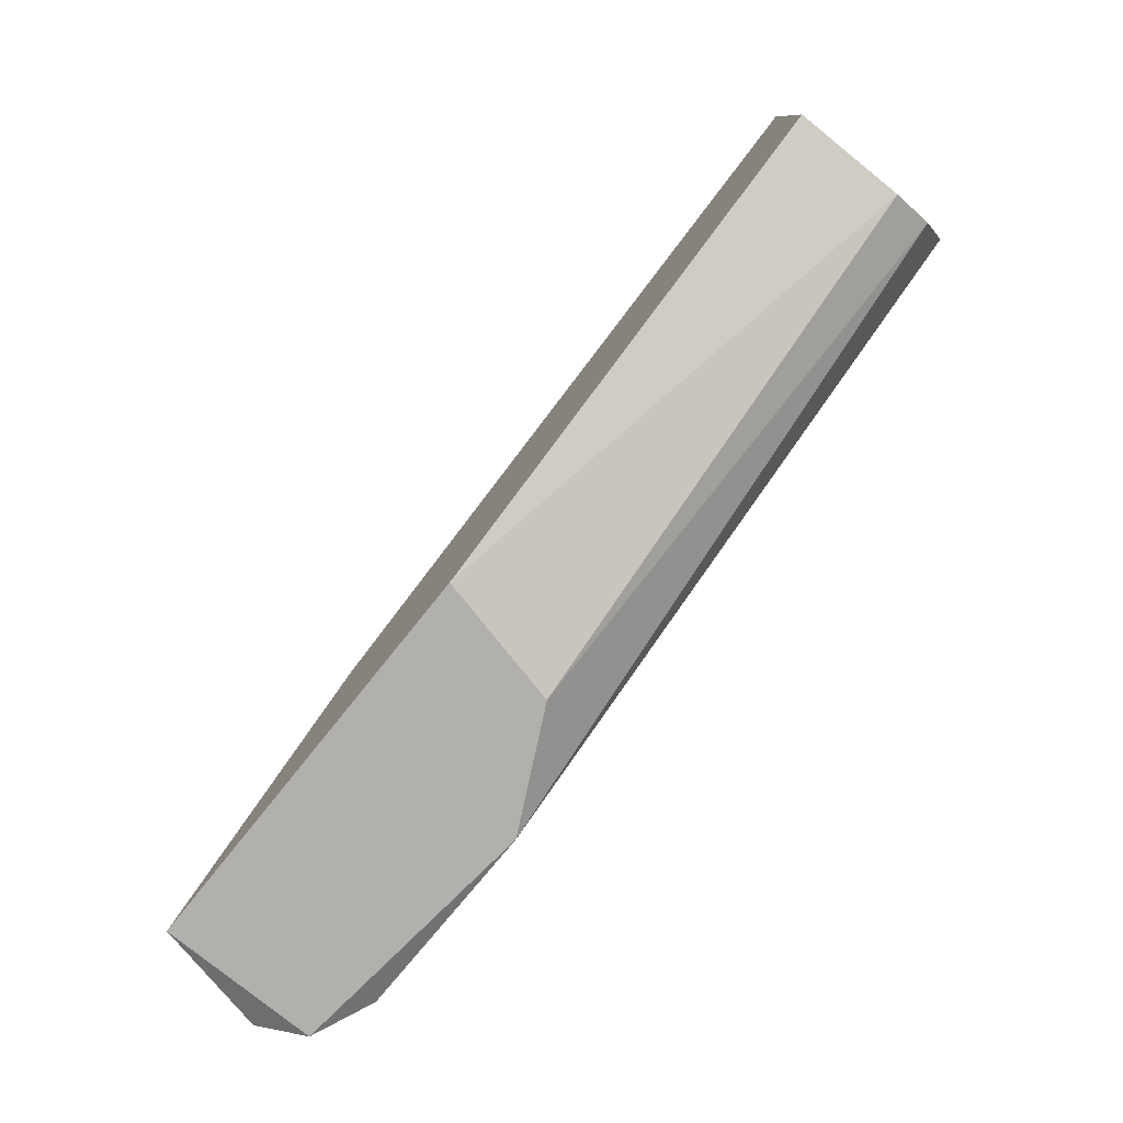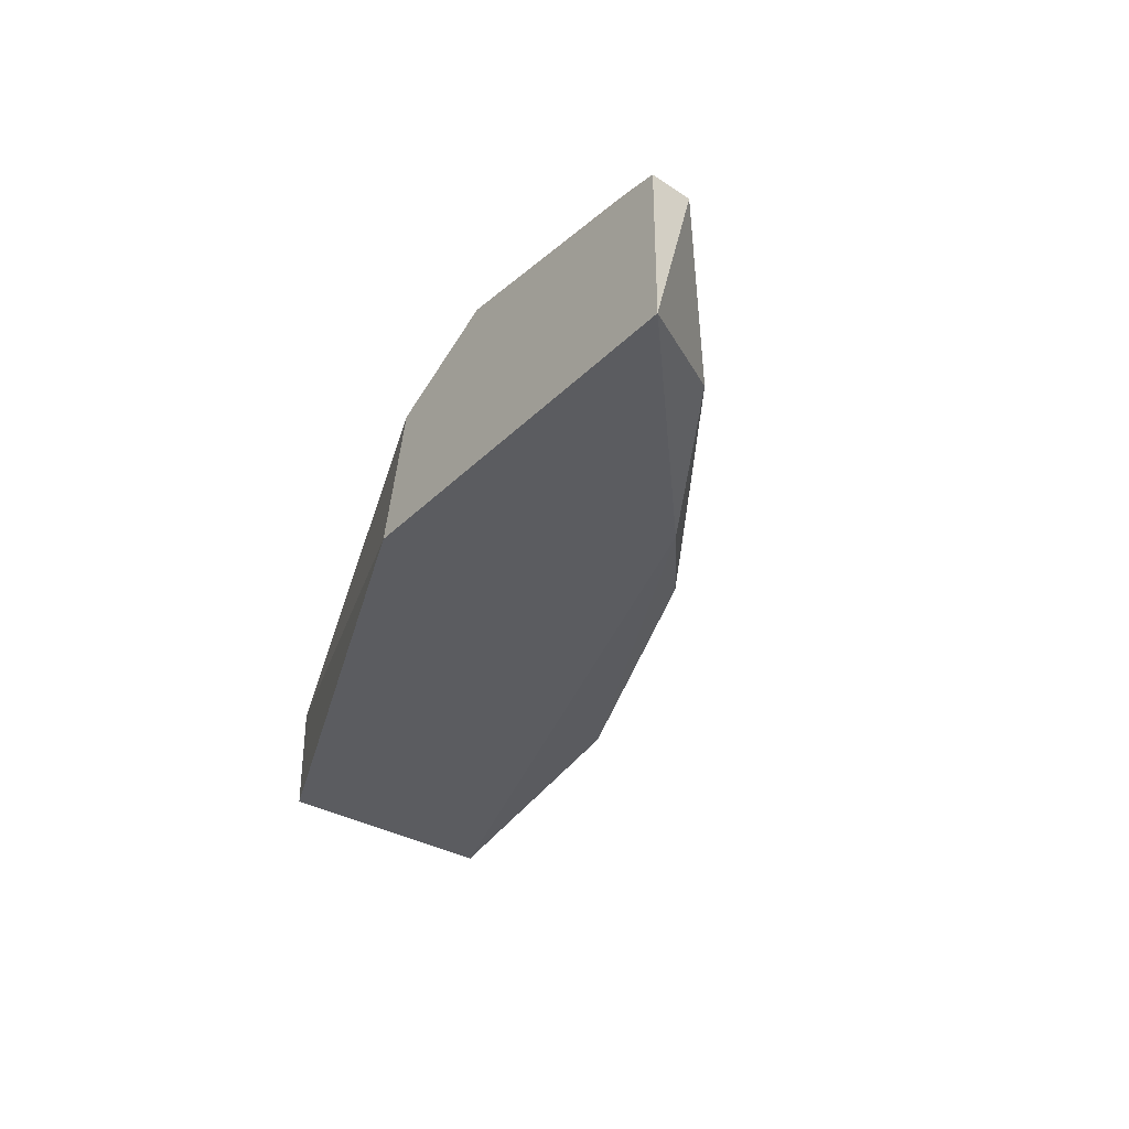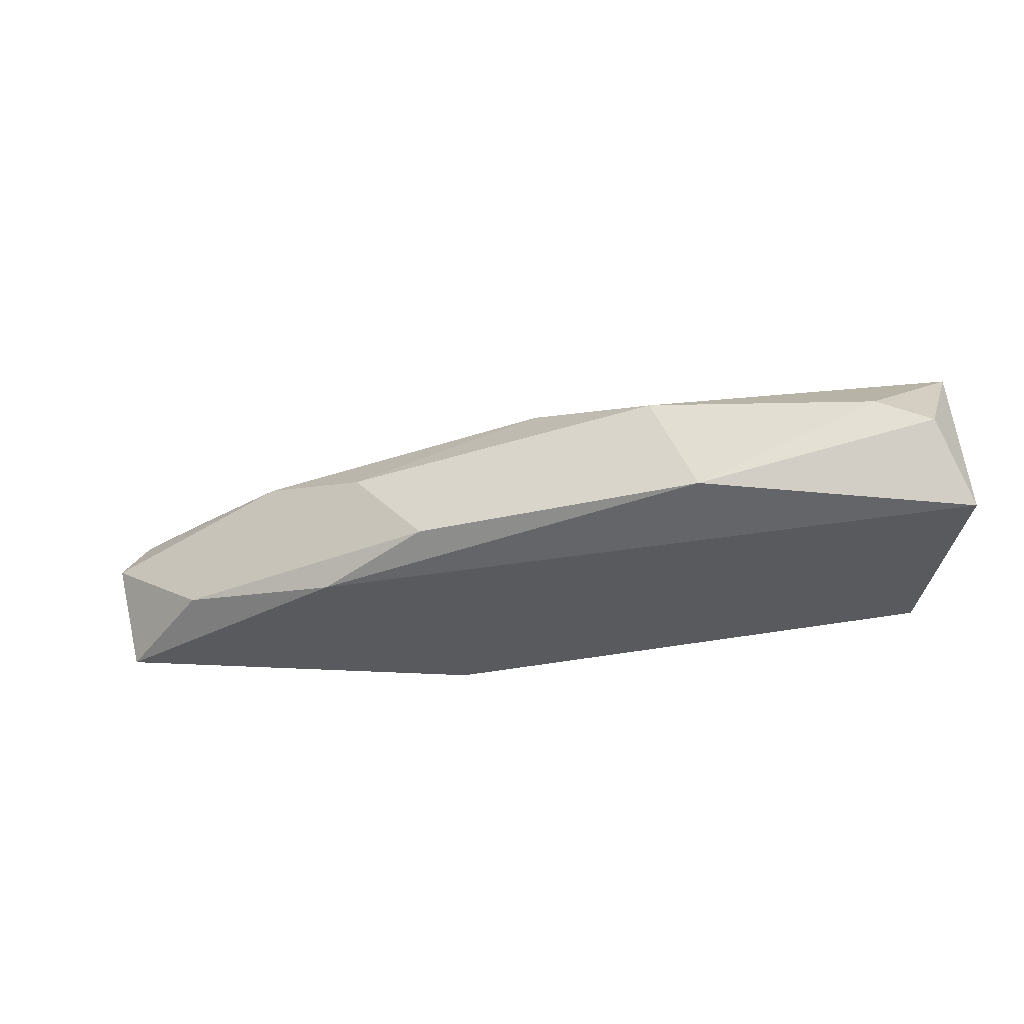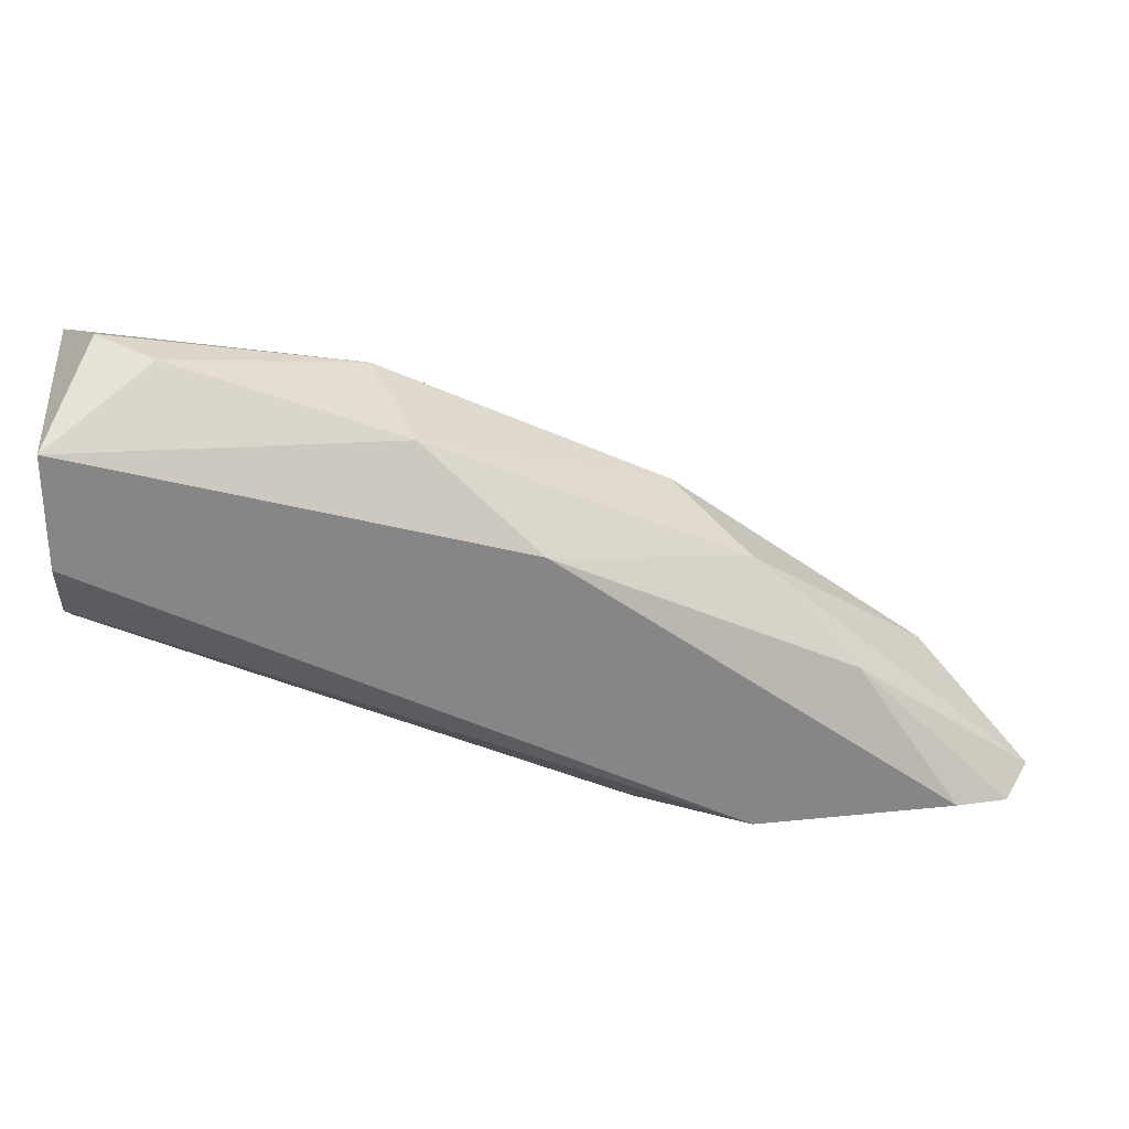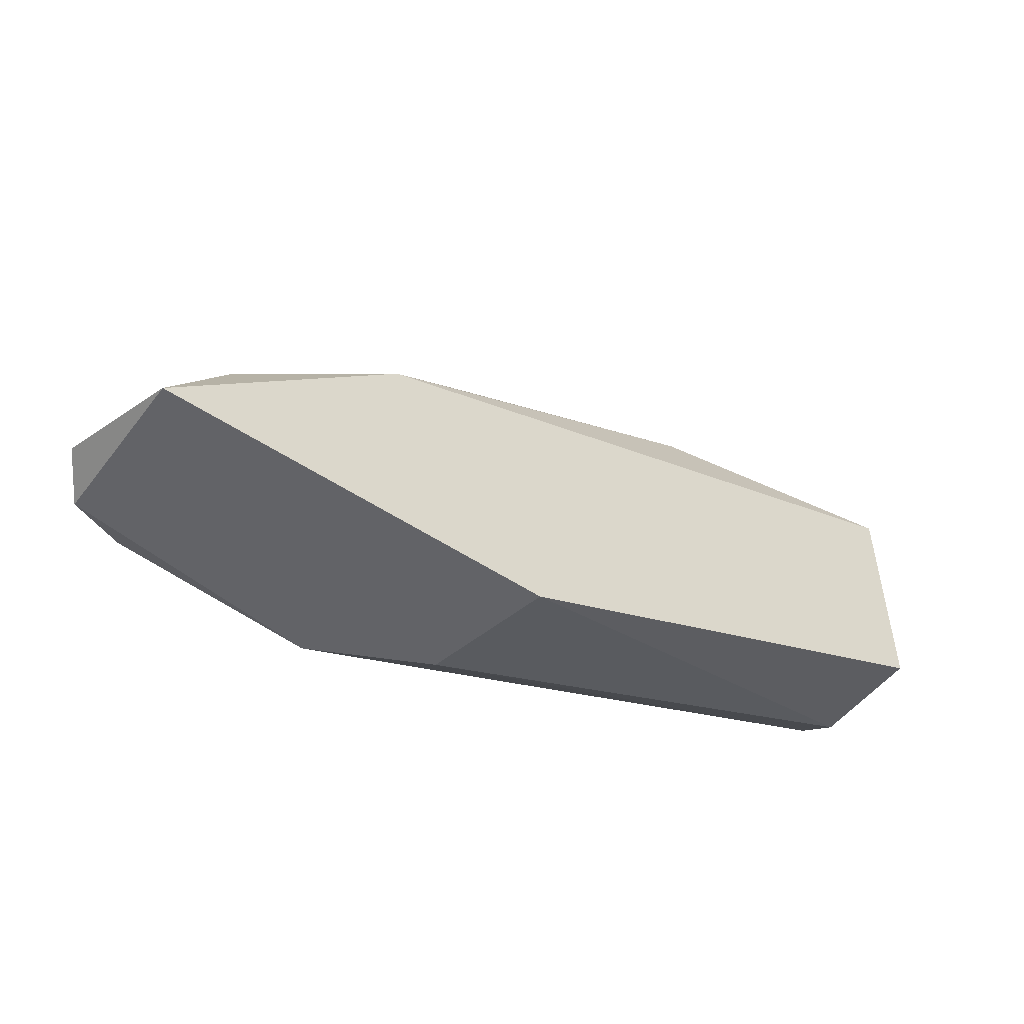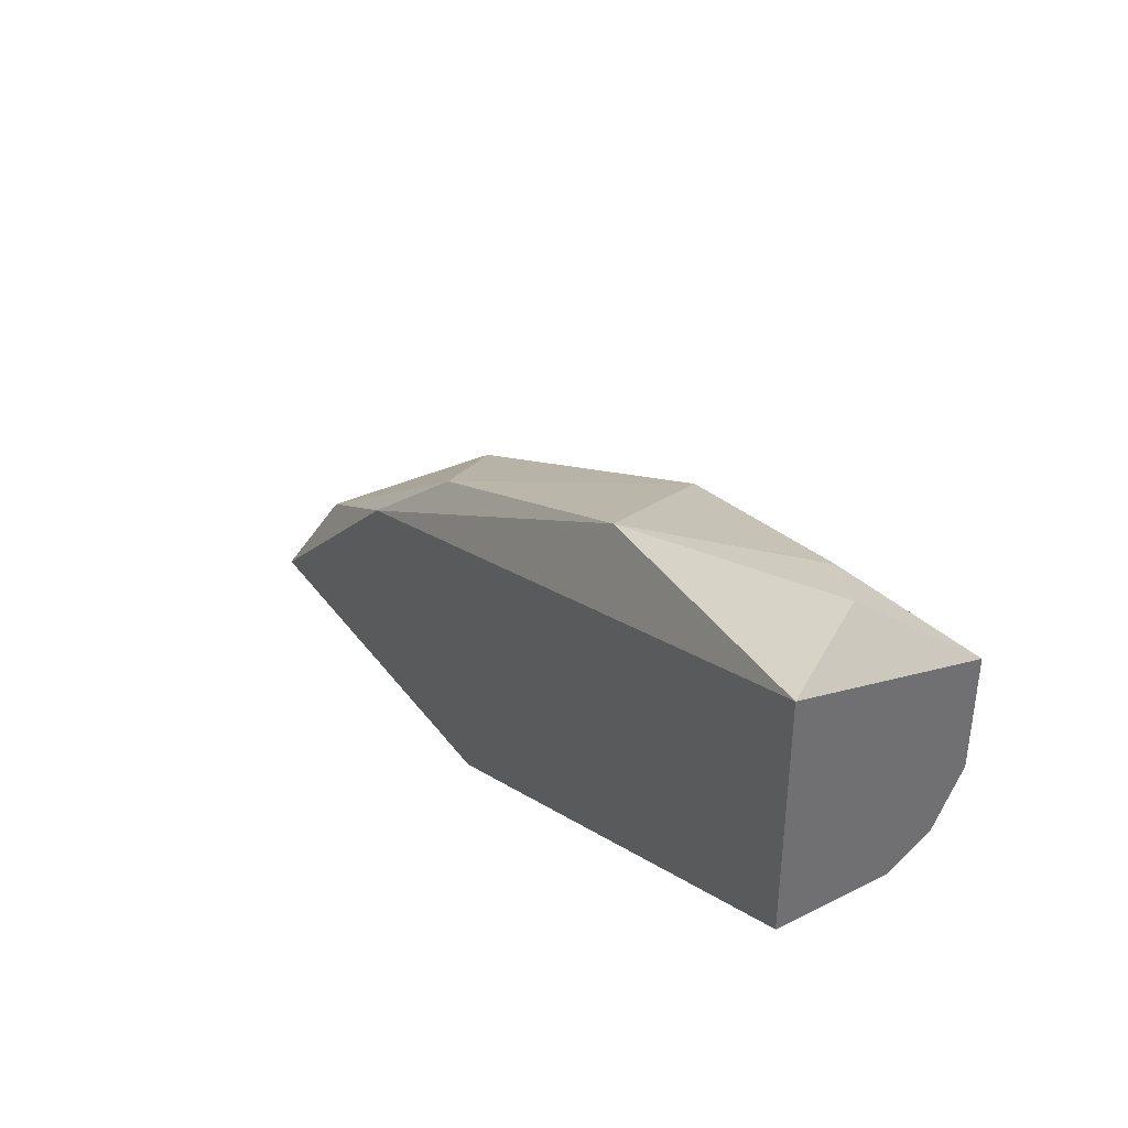
<metadata>
{"format":"obj","ext":"obj","renderer":"f3d","projection":"perspective","resolution":1024,"background":"white","views":[{"elev":-78.7,"azim":-128.8,"up":"+Y"},{"elev":-34.5,"azim":52.2,"up":"+Z"},{"elev":-30.6,"azim":174.7,"up":"+Z"},{"elev":28.1,"azim":-3.2,"up":"+Y"},{"elev":-51.0,"azim":143.8,"up":"+Y"},{"elev":37.7,"azim":-122.3,"up":"+Y"}]}
</metadata>
<code>
v 0.01366 0.01786 0.07389
v -0.01563 0.03446 0.07145
v -0.01367 0.03397 0.07242
v -0.01709 0.02616 0.07389
v -1.2e-05 0.01786 0.06852
v 0.005845 0.02518 0.06852
v -0.01709 0.02518 0.06852
v -0.00196 0.02811 0.07486
v 0.00487 0.01786 0.07486
v -0.01709 0.03348 0.06852
v 0.01366 0.01786 0.06852
v -0.01709 0.03202 0.07486
v 0.00487 0.02665 0.07242
v -0.007329 0.0325 0.06949
v 0.000963 0.01786 0.07291
v -0.005867 0.03153 0.0734
v 0.01121 0.02177 0.06949
v -0.01709 0.02518 0.07242
v 0.0117 0.01835 0.07486
v -0.01709 0.02811 0.07486
v 0.008286 0.02323 0.07389
v 0.01463 0.01835 0.07242
v 0.002429 0.02811 0.06949
f 13 8 21
f 15 4 18
f 5 15 18
f 9 1 19
f 8 9 19
f 4 9 20
f 12 4 20
f 9 12 20
f 19 1 21
f 6 14 23
f 1 11 22
f 11 17 22
f 13 21 22
f 21 1 22
f 16 13 23
f 14 16 23
f 17 6 23
f 7 5 18
f 8 19 21
f 4 7 18
f 17 13 22
f 14 3 16
f 13 17 23
f 6 5 7
f 5 1 9
f 7 4 10
f 6 7 10
f 11 6 17
f 5 6 11
f 3 2 12
f 9 8 12
f 1 5 11
f 10 4 12
f 2 3 14
f 10 2 14
f 6 10 14
f 5 9 15
f 9 4 15
f 3 12 16
f 12 8 16
f 8 13 16
f 2 10 12

</code>
